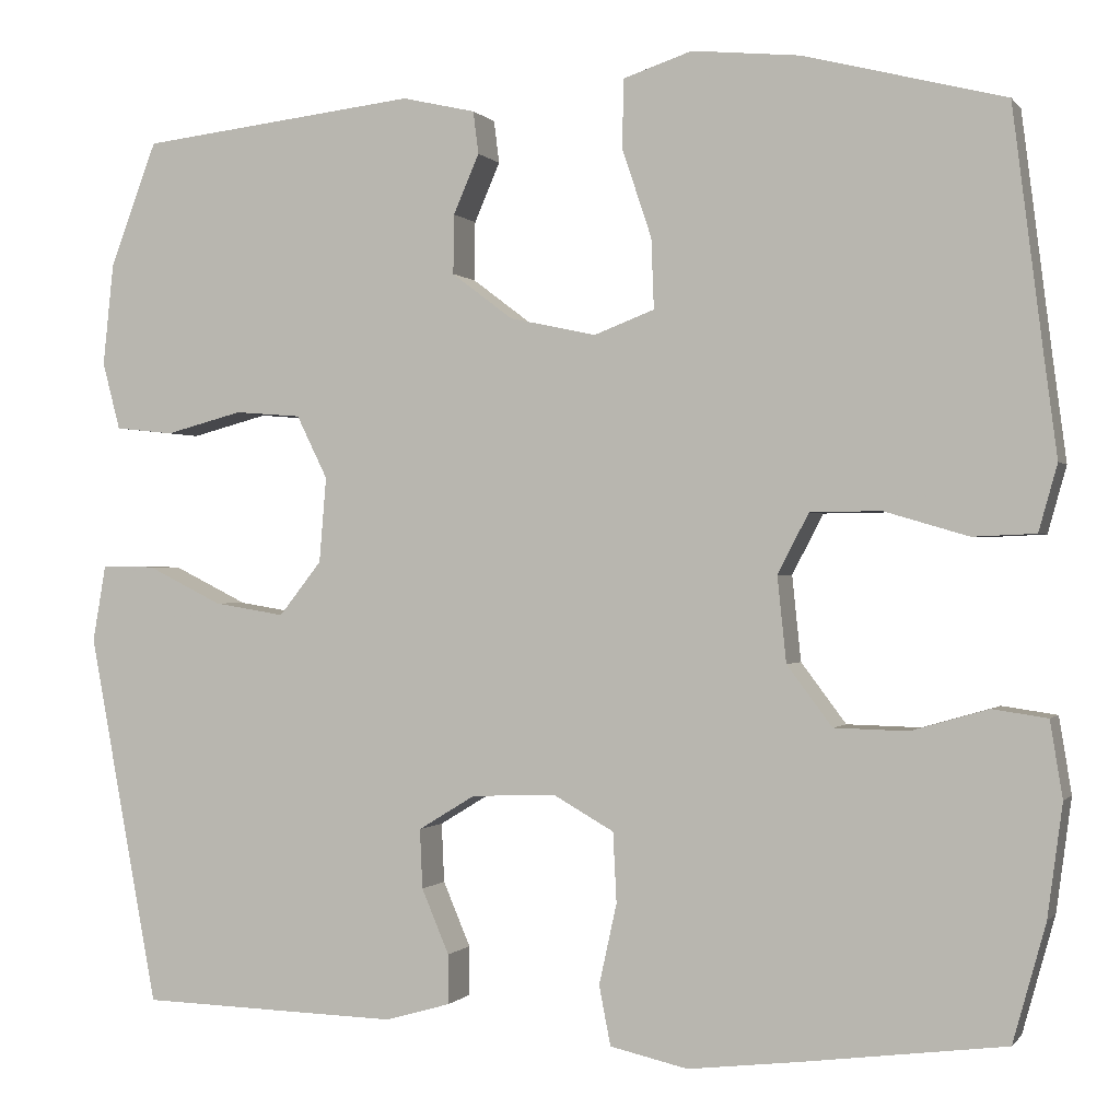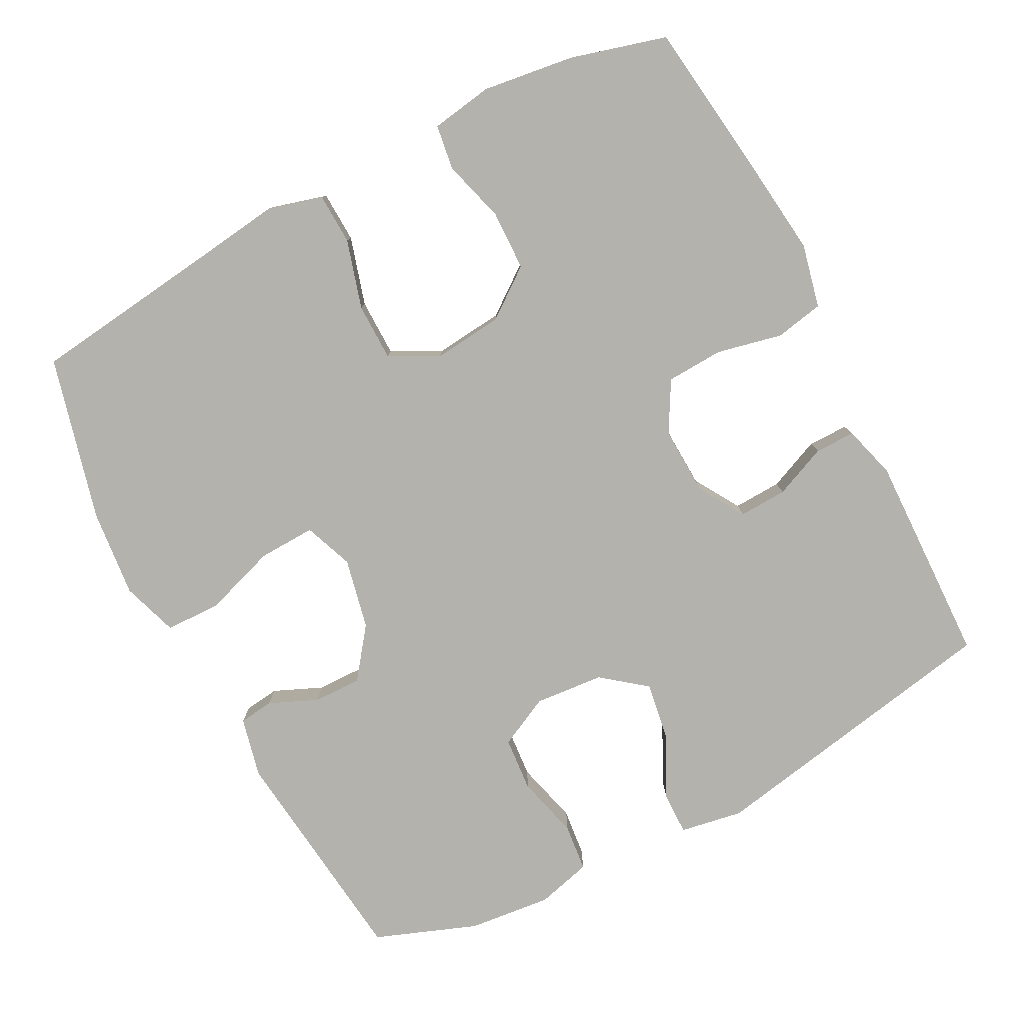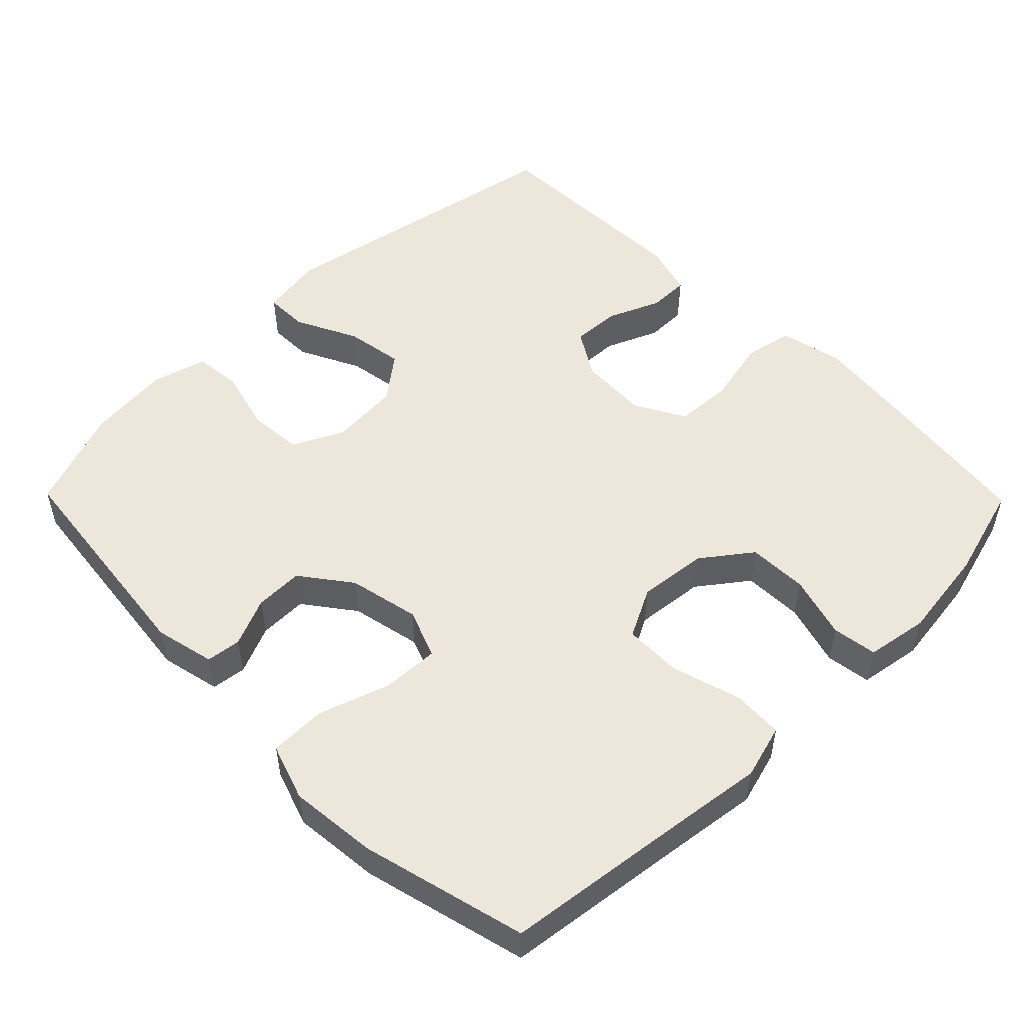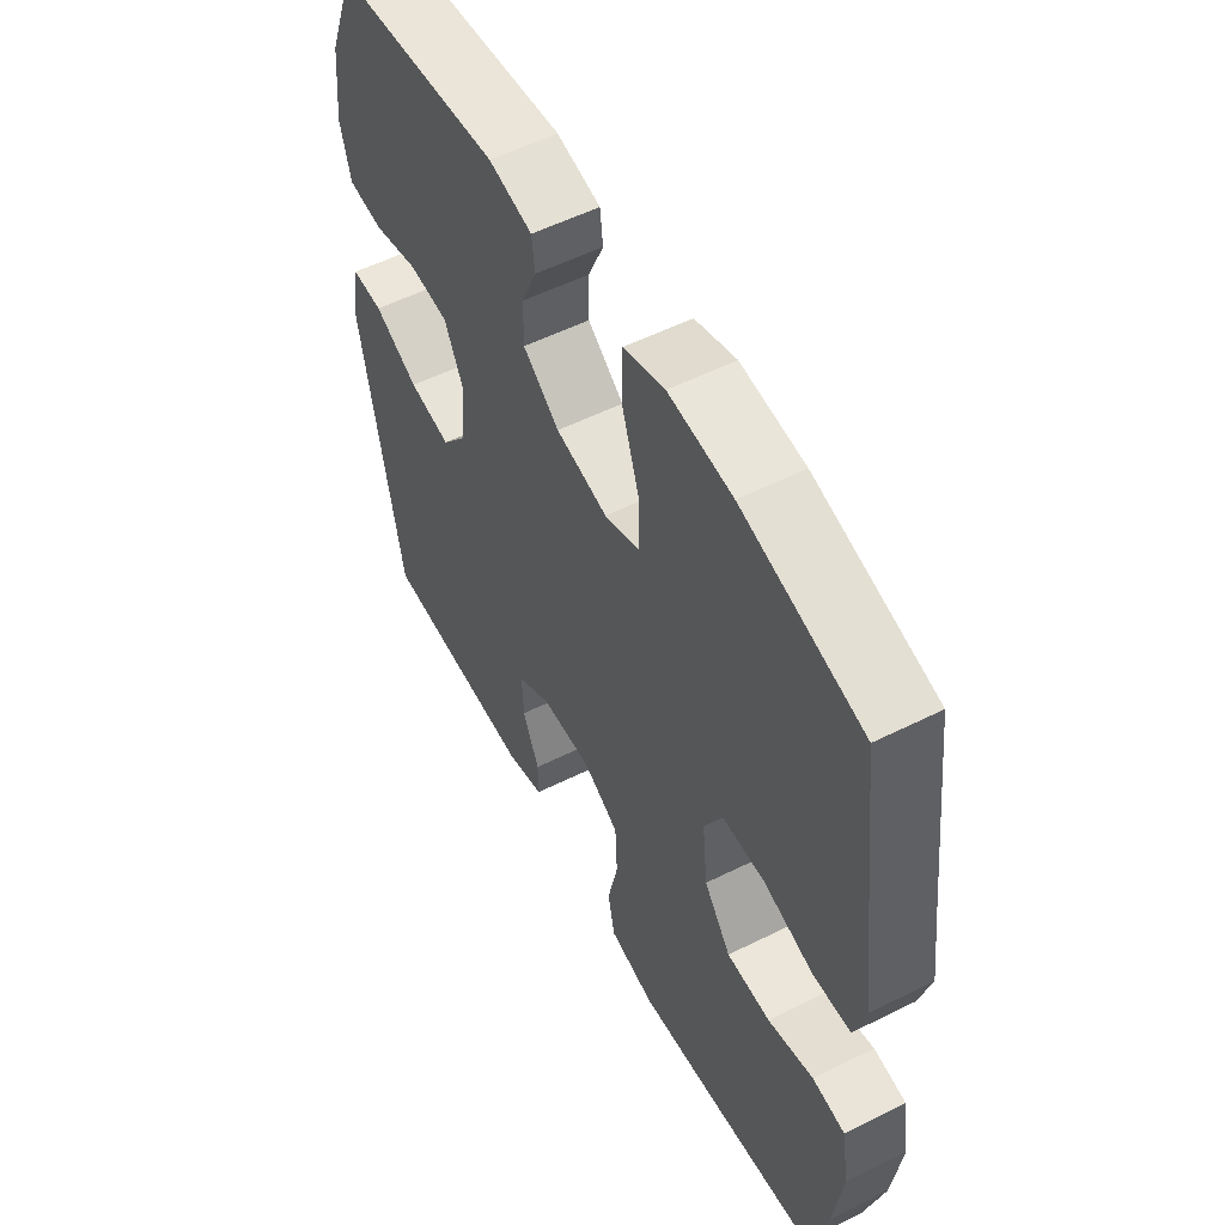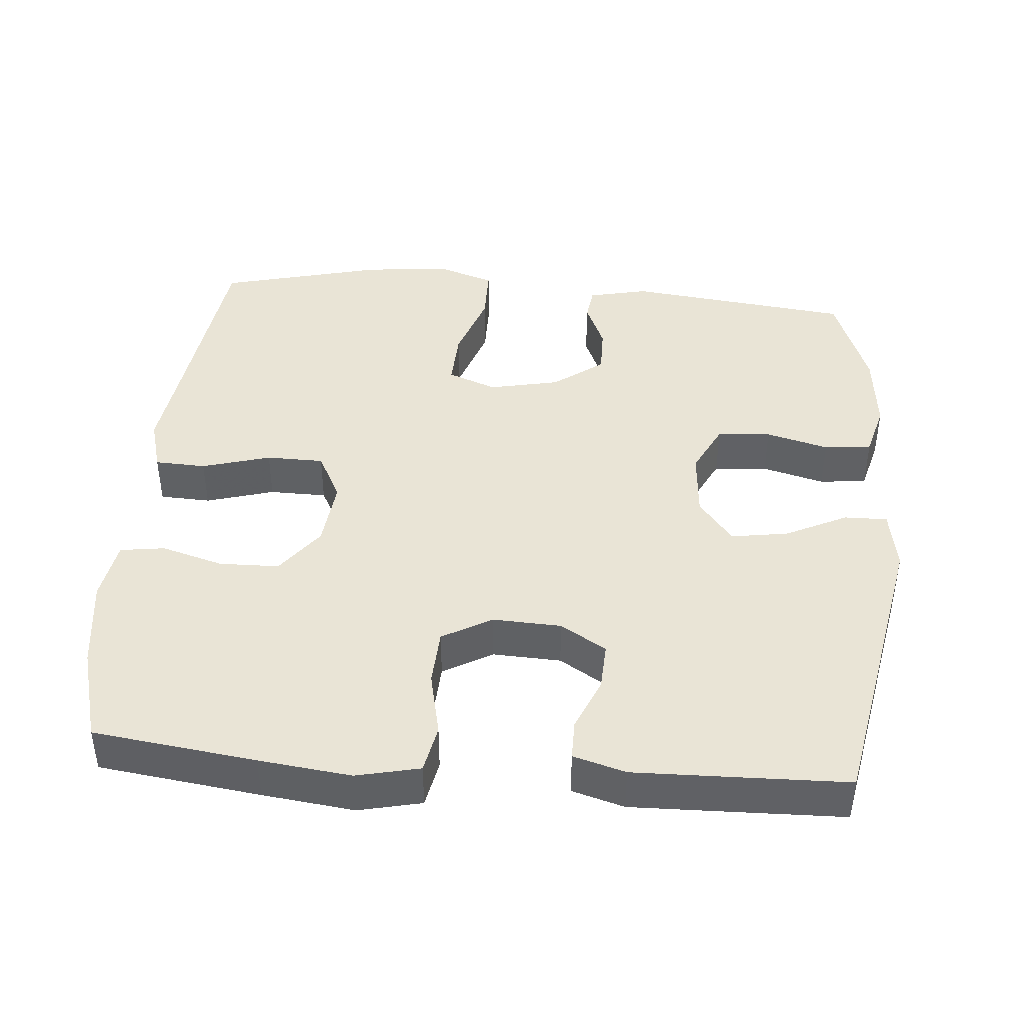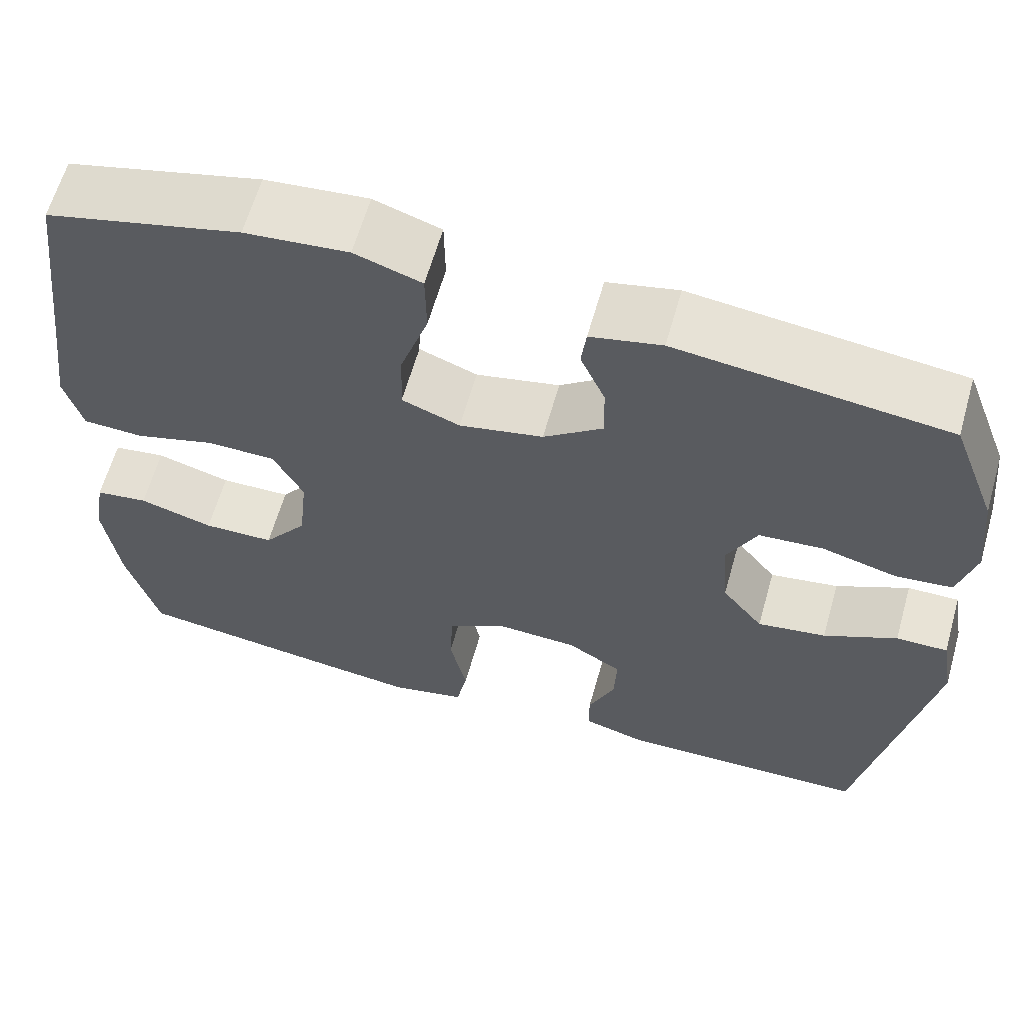
<metadata>
{"format":"obj","ext":"obj","renderer":"f3d","projection":"perspective","resolution":1024,"background":"white","views":[{"elev":-0.2,"azim":18.1,"up":"+Z"},{"elev":-79.6,"azim":117.5,"up":"+Y"},{"elev":52.0,"azim":45.5,"up":"+Y"},{"elev":55.0,"azim":62.2,"up":"+Z"},{"elev":42.5,"azim":-175.1,"up":"+Y"},{"elev":62.3,"azim":-164.2,"up":"+Z"}]}
</metadata>
<code>
v -0.5 0.07 0.5
v -0.186 0.07 0.536
v -0.103 0.07 0.517
v -0.097 0.07 0.469
v -0.126 0.07 0.402
v -0.127 0.07 0.335
v -0.058 0.07 0.283
v 0.04 0.07 0.262
v 0.108 0.07 0.288
v 0.105 0.07 0.367
v 0.072 0.07 0.466
v 0.073 0.07 0.544
v 0.151 0.07 0.57
v 0.272 0.07 0.558
v 0.5 0.07 0.5
v 0.534 0.07 0.229
v 0.549 0.07 0.115
v 0.528 0.07 0.04
v 0.457 0.07 0.037
v 0.362 0.07 0.065
v 0.282 0.07 0.064
v 0.247 0.07 -0.004
v 0.257 0.07 -0.1
v 0.308 0.07 -0.168
v 0.391 0.07 -0.17
v 0.478 0.07 -0.145
v 0.54 0.07 -0.154
v 0.554 0.07 -0.24
v 0.537 0.07 -0.367
v 0.5 0.07 -0.5
v 0.274 0.07 -0.529
v 0.146 0.07 -0.544
v 0.058 0.07 -0.524
v 0.045 0.07 -0.457
v 0.065 0.07 -0.366
v 0.061 0.07 -0.287
v -0.008 0.07 -0.248
v -0.103 0.07 -0.252
v -0.167 0.07 -0.291
v -0.164 0.07 -0.358
v -0.133 0.07 -0.431
v -0.133 0.07 -0.487
v -0.206 0.07 -0.508
v -0.321 0.07 -0.505
v -0.5 0.07 -0.5
v -0.578 0.07 -0.081
v -0.563 0.07 0.006
v -0.503 0.07 0.005
v -0.418 0.07 -0.037
v -0.338 0.07 -0.05
v -0.29 0.07 0.011
v -0.282 0.07 0.107
v -0.317 0.07 0.178
v -0.392 0.07 0.184
v -0.479 0.07 0.161
v -0.545 0.07 0.168
v -0.565 0.07 0.244
v -0.553 0.07 0.359
v -0.5 0 0.5
v -0.186 0 0.536
v -0.103 0 0.517
v -0.097 0 0.469
v -0.126 0 0.402
v -0.127 0 0.335
v -0.058 0 0.283
v 0.04 0 0.262
v 0.108 0 0.288
v 0.105 0 0.367
v 0.072 0 0.466
v 0.073 0 0.544
v 0.151 0 0.57
v 0.272 0 0.558
v 0.5 0 0.5
v 0.534 0 0.229
v 0.549 0 0.115
v 0.528 0 0.04
v 0.457 0 0.037
v 0.362 0 0.065
v 0.282 0 0.064
v 0.247 0 -0.004
v 0.257 0 -0.1
v 0.308 0 -0.168
v 0.391 0 -0.17
v 0.478 0 -0.145
v 0.54 0 -0.154
v 0.554 0 -0.24
v 0.537 0 -0.367
v 0.5 0 -0.5
v 0.274 0 -0.529
v 0.146 0 -0.544
v 0.058 0 -0.524
v 0.045 0 -0.457
v 0.065 0 -0.366
v 0.061 0 -0.287
v -0.008 0 -0.248
v -0.103 0 -0.252
v -0.167 0 -0.291
v -0.164 0 -0.358
v -0.133 0 -0.431
v -0.133 0 -0.487
v -0.206 0 -0.508
v -0.321 0 -0.505
v -0.5 0 -0.5
v -0.578 0 -0.081
v -0.563 0 0.006
v -0.503 0 0.005
v -0.418 0 -0.037
v -0.338 0 -0.05
v -0.29 0 0.011
v -0.282 0 0.107
v -0.317 0 0.178
v -0.392 0 0.184
v -0.479 0 0.161
v -0.545 0 0.168
v -0.565 0 0.244
v -0.553 0 0.359
f 54 55 56 57
f 53 54 57 58
f 46 47 48 49
f 46 49 50
f 45 46 50
f 44 45 50 51
f 40 41 42 43
f 39 40 43 44
f 32 33 34 35
f 32 35 36
f 31 32 36
f 30 31 36
f 29 30 36 37
f 25 26 27 28
f 24 25 28 29
f 17 18 19 20
f 16 17 20 21
f 15 16 21
f 14 15 21 22
f 10 11 12 13
f 9 10 13 14
f 2 3 4 5
f 2 5 6
f 53 58 1 2
f 52 53 2 6
f 39 44 51 52
f 38 39 52 6
f 37 38 6 7
f 24 29 37
f 23 24 37 7
f 22 23 7 8
f 9 14 22
f 8 9 22
f 115 114 113 112
f 116 115 112 111
f 107 106 105 104
f 108 107 104
f 108 104 103
f 109 108 103 102
f 101 100 99 98
f 102 101 98 97
f 93 92 91 90
f 94 93 90
f 94 90 89
f 94 89 88
f 95 94 88 87
f 86 85 84 83
f 87 86 83 82
f 78 77 76 75
f 79 78 75 74
f 79 74 73
f 80 79 73 72
f 71 70 69 68
f 72 71 68 67
f 63 62 61 60
f 64 63 60
f 60 59 116 111
f 64 60 111 110
f 110 109 102 97
f 64 110 97 96
f 65 64 96 95
f 95 87 82
f 65 95 82 81
f 66 65 81 80
f 80 72 67
f 80 67 66
f 1 59 60 2
f 2 60 61 3
f 3 61 62 4
f 4 62 63 5
f 5 63 64 6
f 6 64 65 7
f 7 65 66 8
f 8 66 67 9
f 9 67 68 10
f 10 68 69 11
f 11 69 70 12
f 12 70 71 13
f 13 71 72 14
f 14 72 73 15
f 15 73 74 16
f 16 74 75 17
f 17 75 76 18
f 18 76 77 19
f 19 77 78 20
f 20 78 79 21
f 21 79 80 22
f 22 80 81 23
f 23 81 82 24
f 24 82 83 25
f 25 83 84 26
f 26 84 85 27
f 27 85 86 28
f 28 86 87 29
f 29 87 88 30
f 30 88 89 31
f 31 89 90 32
f 32 90 91 33
f 33 91 92 34
f 34 92 93 35
f 35 93 94 36
f 36 94 95 37
f 37 95 96 38
f 38 96 97 39
f 39 97 98 40
f 40 98 99 41
f 41 99 100 42
f 42 100 101 43
f 43 101 102 44
f 44 102 103 45
f 45 103 104 46
f 46 104 105 47
f 47 105 106 48
f 48 106 107 49
f 49 107 108 50
f 50 108 109 51
f 51 109 110 52
f 52 110 111 53
f 53 111 112 54
f 54 112 113 55
f 55 113 114 56
f 56 114 115 57
f 57 115 116 58
f 58 116 59 1

</code>
